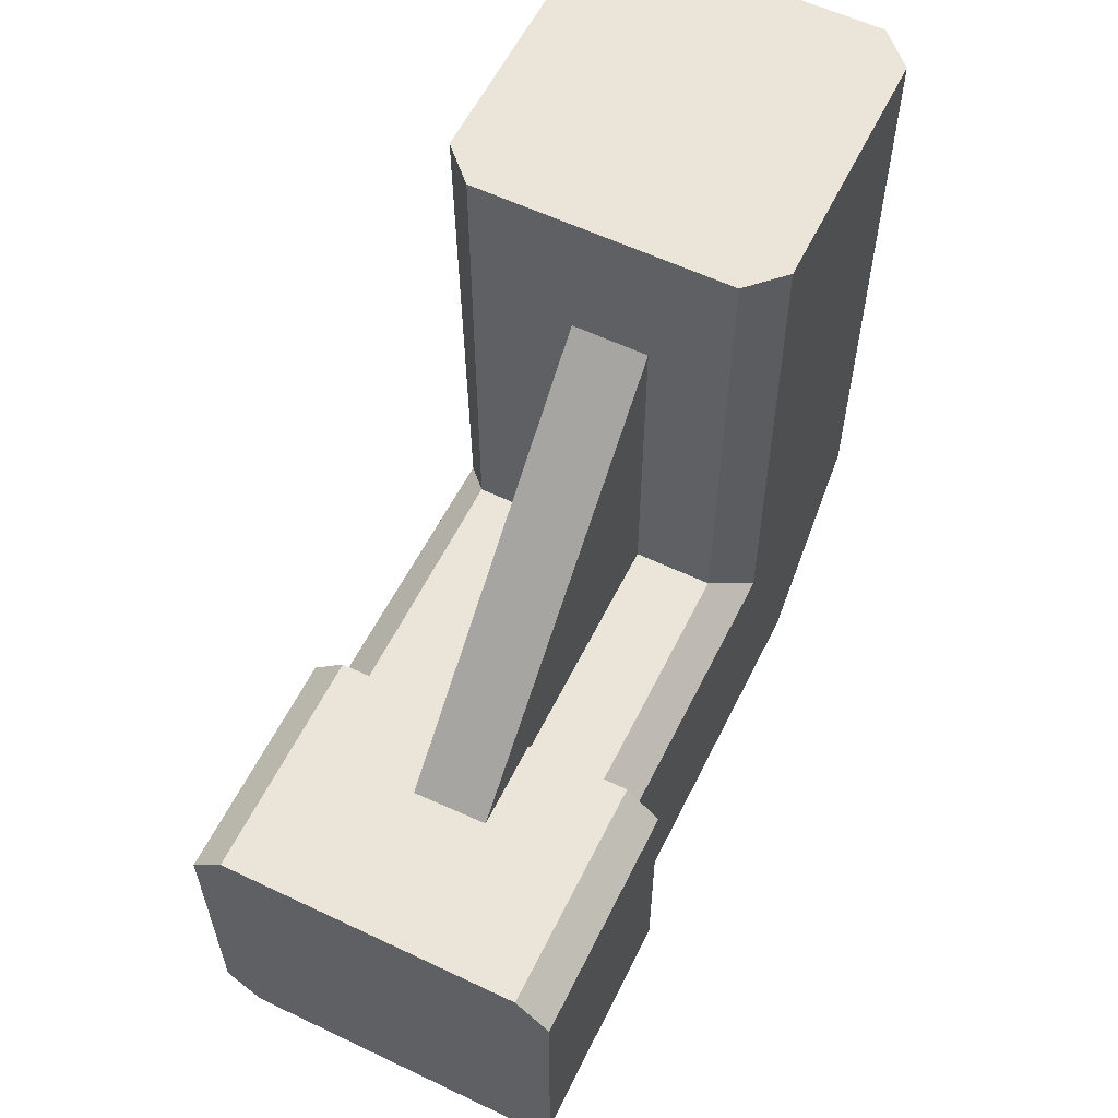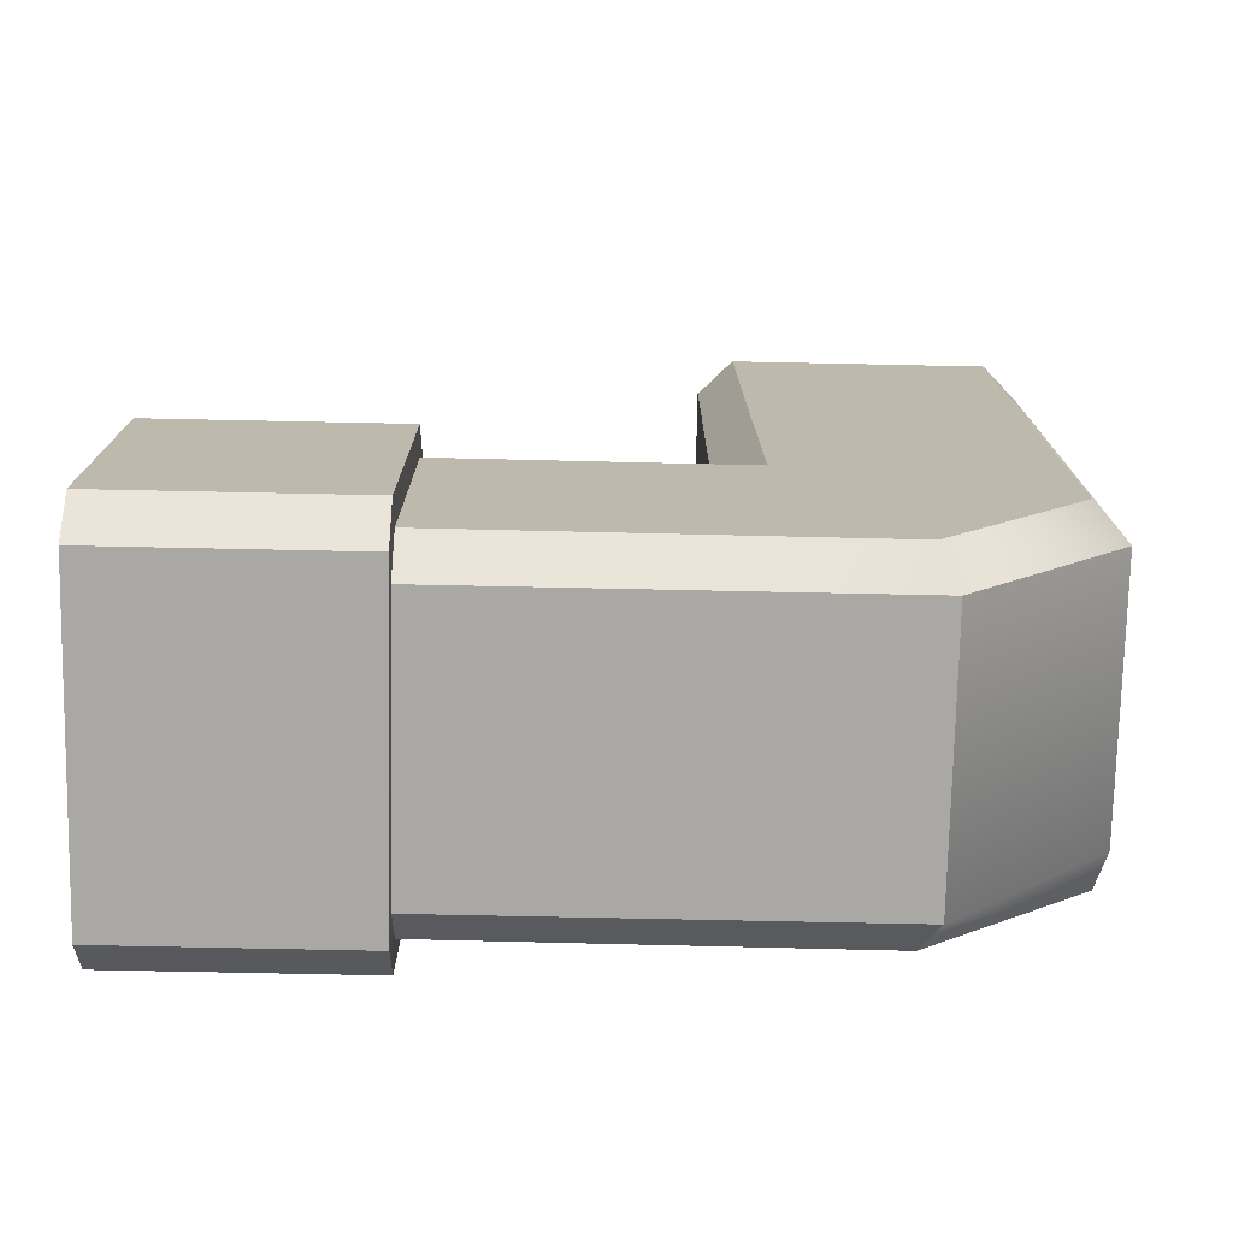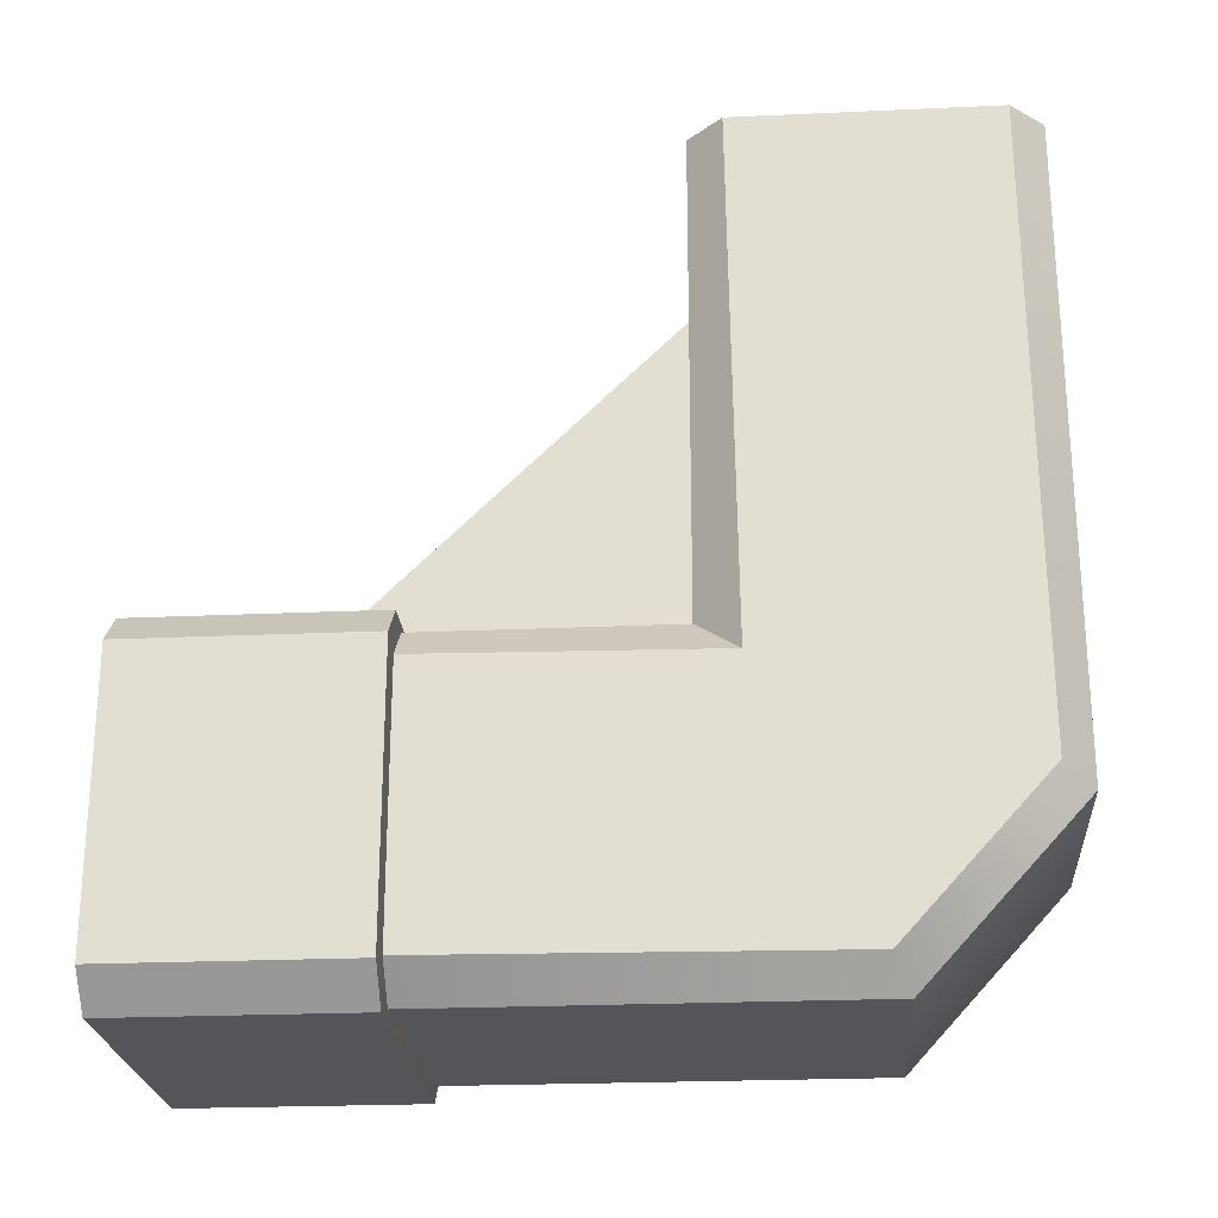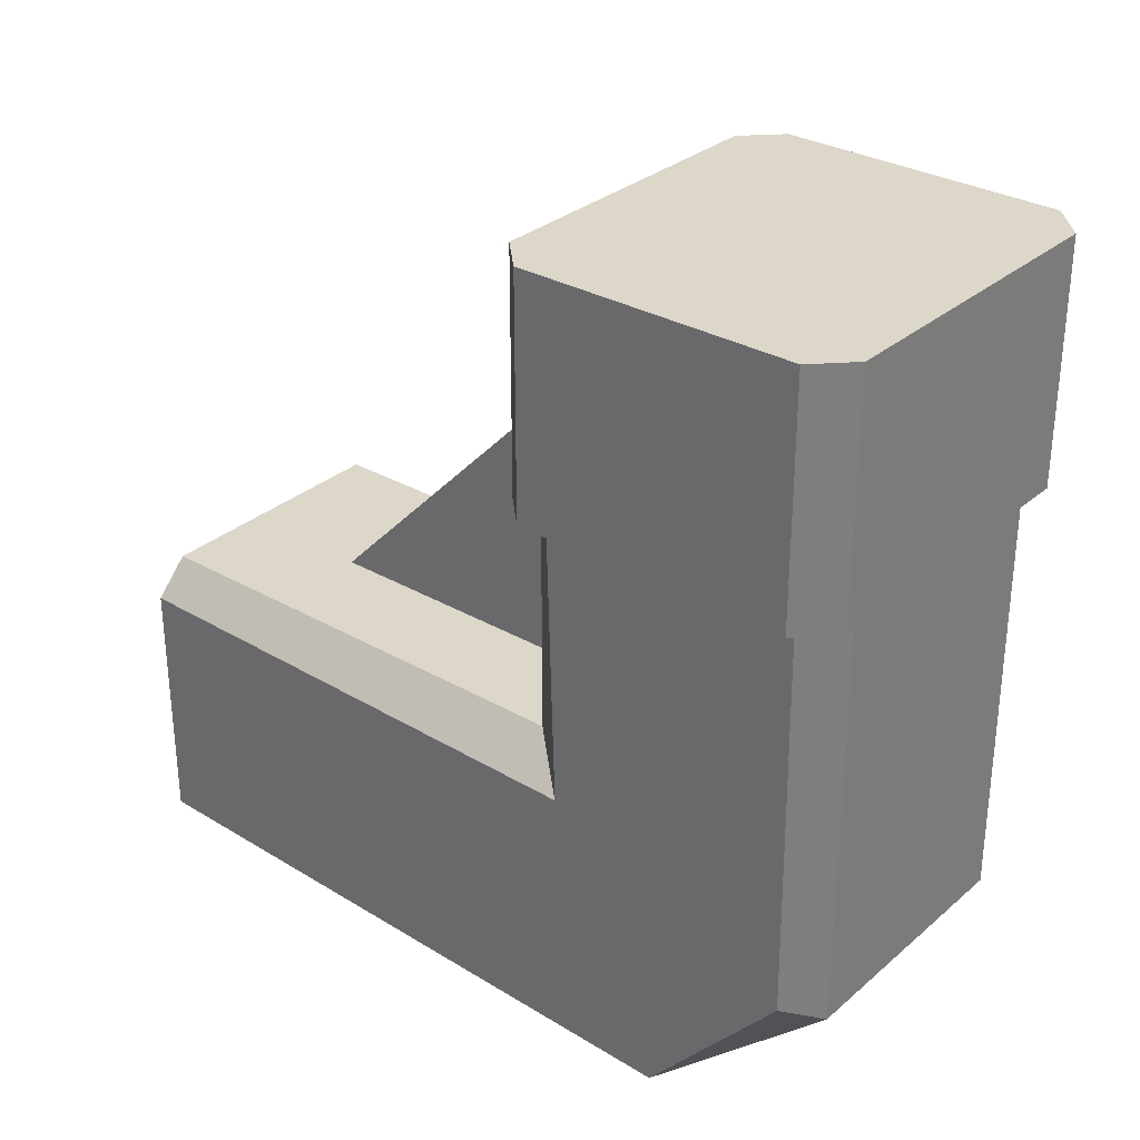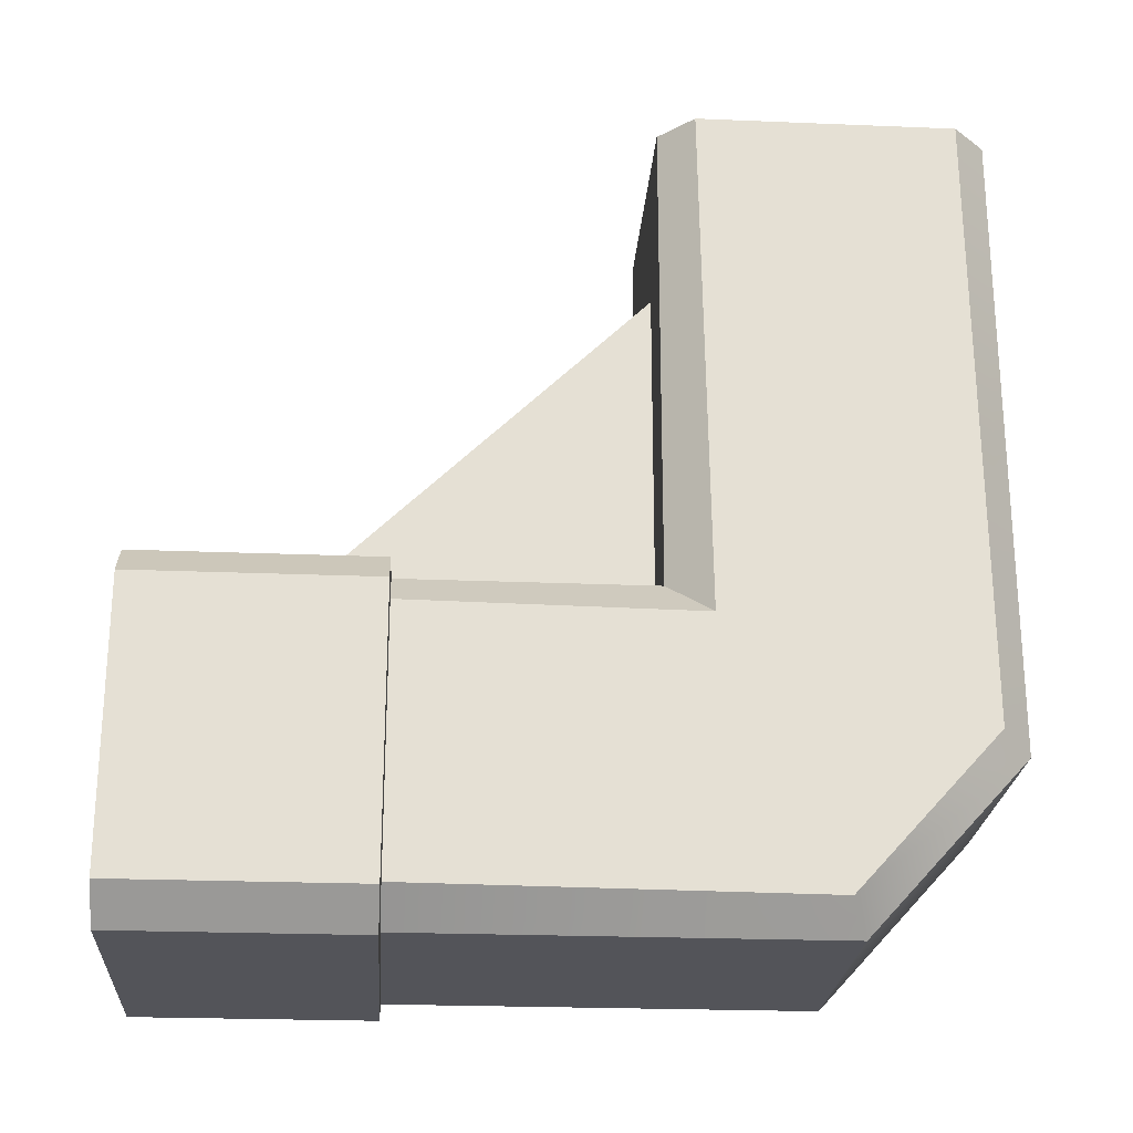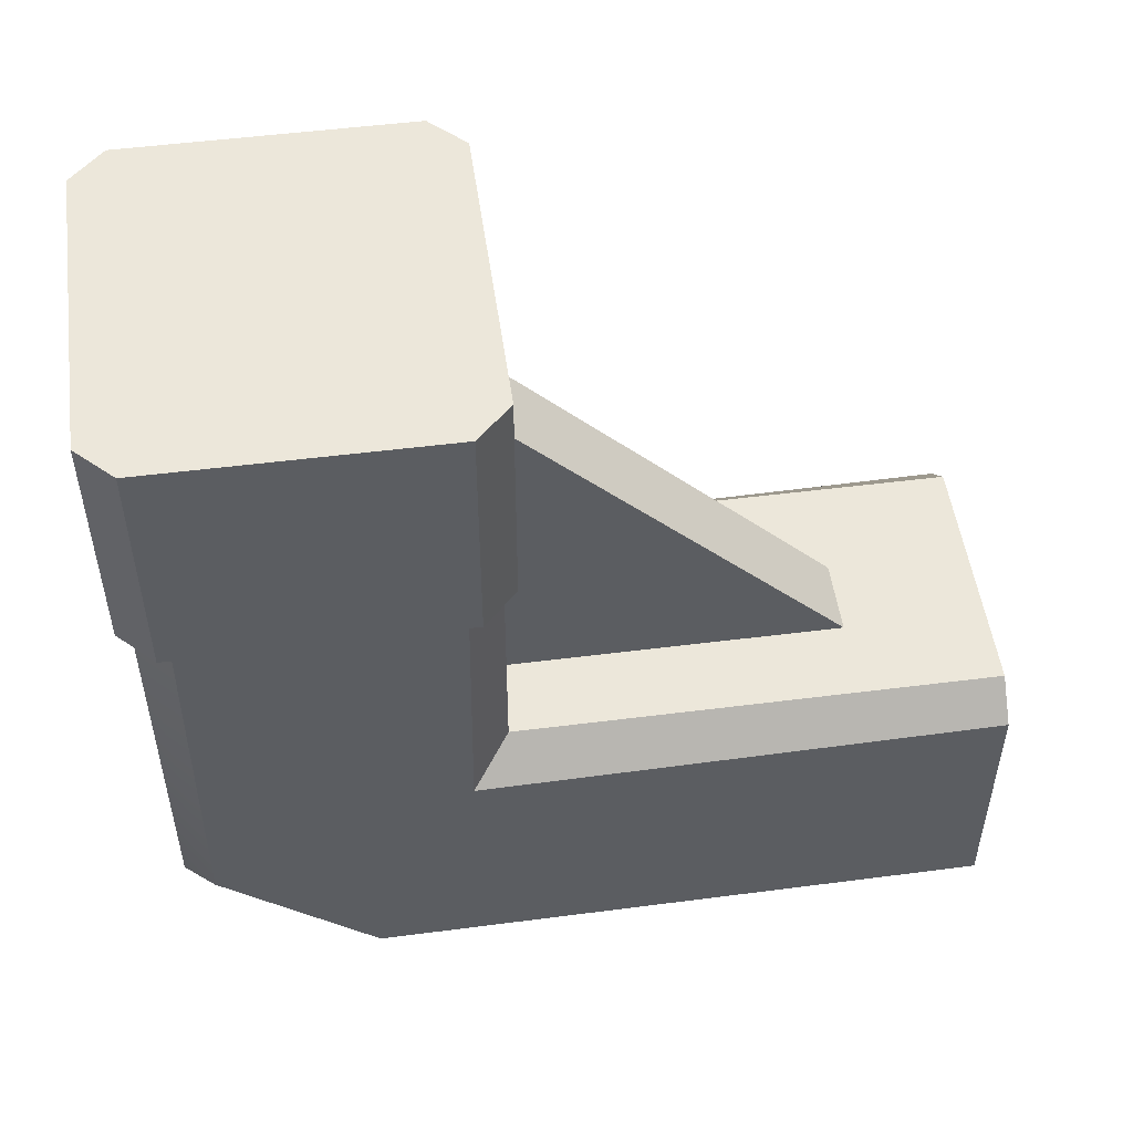
<metadata>
{"format":"obj","ext":"obj","renderer":"f3d","projection":"perspective","resolution":1024,"background":"white","views":[{"elev":58.8,"azim":26.1,"up":"+Y"},{"elev":-75.0,"azim":88.8,"up":"+Y"},{"elev":-24.0,"azim":94.3,"up":"+Y"},{"elev":30.9,"azim":-50.4,"up":"+Z"},{"elev":-23.8,"azim":86.1,"up":"+Y"},{"elev":51.3,"azim":82.1,"up":"+Z"}]}
</metadata>
<code>
o BuddyDroid_01_rig.051_BuddyDroid_01_rig.052
v -1.653 24.7 5.904
v -2.232 24.7 5.904
v -2.232 24.7 5.457
v -1.653 24.7 5.457
v -1.589 25.29 5.904
v -1.589 24.77 5.457
v -1.589 25.29 5.457
v -1.589 24.77 5.904
v -2.296 25.29 5.904
v -2.296 24.77 5.457
v -2.296 24.77 5.904
v -2.296 25.29 5.457
v -2.183 25.33 4.992
v -1.992 25.33 5.456
v -1.992 25.33 4.992
v -2.183 25.33 5.456
v -2.183 24.72 5.456
v -2.183 24.72 4.675
v -1.702 24.72 5.456
v -1.702 24.72 4.675
v -1.653 25.35 5.457
v -1.653 25.35 5.904
v -2.232 25.35 5.457
v -2.232 25.35 5.904
v -1.85 25.33 4.992
v -1.702 25.33 5.456
v -1.702 25.33 4.992
v -1.85 25.33 5.456
v -1.85 25.35 5.457
v -1.85 25.97 4.992
v -1.85 25.35 5.628
v -1.992 25.35 5.63
v -1.992 25.35 5.457
v -1.992 25.97 4.992
v -1.638 26.24 4.927
v -2.183 26.24 4.992
v -1.702 26.24 4.992
v -2.247 26.24 4.927
v -1.638 26.24 4.446
v -2.247 26.24 4.446
v -2.183 26.24 4.382
v -1.702 26.24 4.382
v -1.638 25.26 4.914
v -1.638 25.06 4.44
v -1.638 24.78 4.704
v -1.638 24.78 5.456
v -1.638 25.27 5.456
v -2.247 25.25 4.909
v -2.247 24.78 5.456
v -2.247 25.27 5.456
v -2.247 24.78 4.704
v -2.247 25.04 4.406
v -1.702 25.04 4.383
v -2.183 25.04 4.383
f 1 2 3
f 1 3 4
f 5 6 7
f 6 5 8
f 9 10 11
f 10 9 12
f 13 14 15
f 14 13 16
f 17 18 19
f 19 18 20
f 8 4 6
f 4 8 1
f 10 2 11
f 2 10 3
f 21 5 7
f 5 21 22
f 12 9 23
f 23 9 24
f 25 26 27
f 26 25 28
f 28 25 29
f 30 29 25
f 29 30 31
f 31 21 29
f 21 31 22
f 32 22 31
f 32 24 22
f 24 32 23
f 33 23 32
f 33 15 14
f 33 34 15
f 33 32 34
f 35 36 37
f 35 38 36
f 39 38 35
f 39 40 38
f 39 41 40
f 41 39 42
f 1 11 2
f 11 1 8
f 8 9 11
f 9 8 5
f 22 9 5
f 22 24 9
f 35 43 39
f 39 43 44
f 43 45 44
f 43 46 45
f 46 43 47
f 48 49 50
f 49 48 51
f 51 48 52
f 48 40 52
f 40 48 38
f 53 18 54
f 18 53 20
f 49 51 17
f 18 17 51
f 13 50 16
f 50 13 48
f 47 27 26
f 27 47 43
f 19 45 46
f 45 19 20
f 51 52 18
f 54 18 52
f 20 53 45
f 45 53 44
f 38 13 36
f 13 38 48
f 37 27 35
f 35 27 43
f 39 44 42
f 42 44 53
f 31 30 34
f 34 32 31
f 42 53 41
f 41 53 54
f 41 54 40
f 40 54 52
f 14 16 33
f 23 33 16
f 50 23 16
f 23 50 12
f 50 10 12
f 10 50 49
f 3 10 49
f 3 49 17
f 4 3 17
f 4 17 19
f 46 4 19
f 4 46 6
f 47 6 46
f 6 47 7
f 21 7 47
f 47 26 21
f 29 21 26
f 29 26 28
f 27 30 25
f 27 37 30
f 37 34 30
f 36 34 37
f 13 34 36
f 34 13 15

</code>
